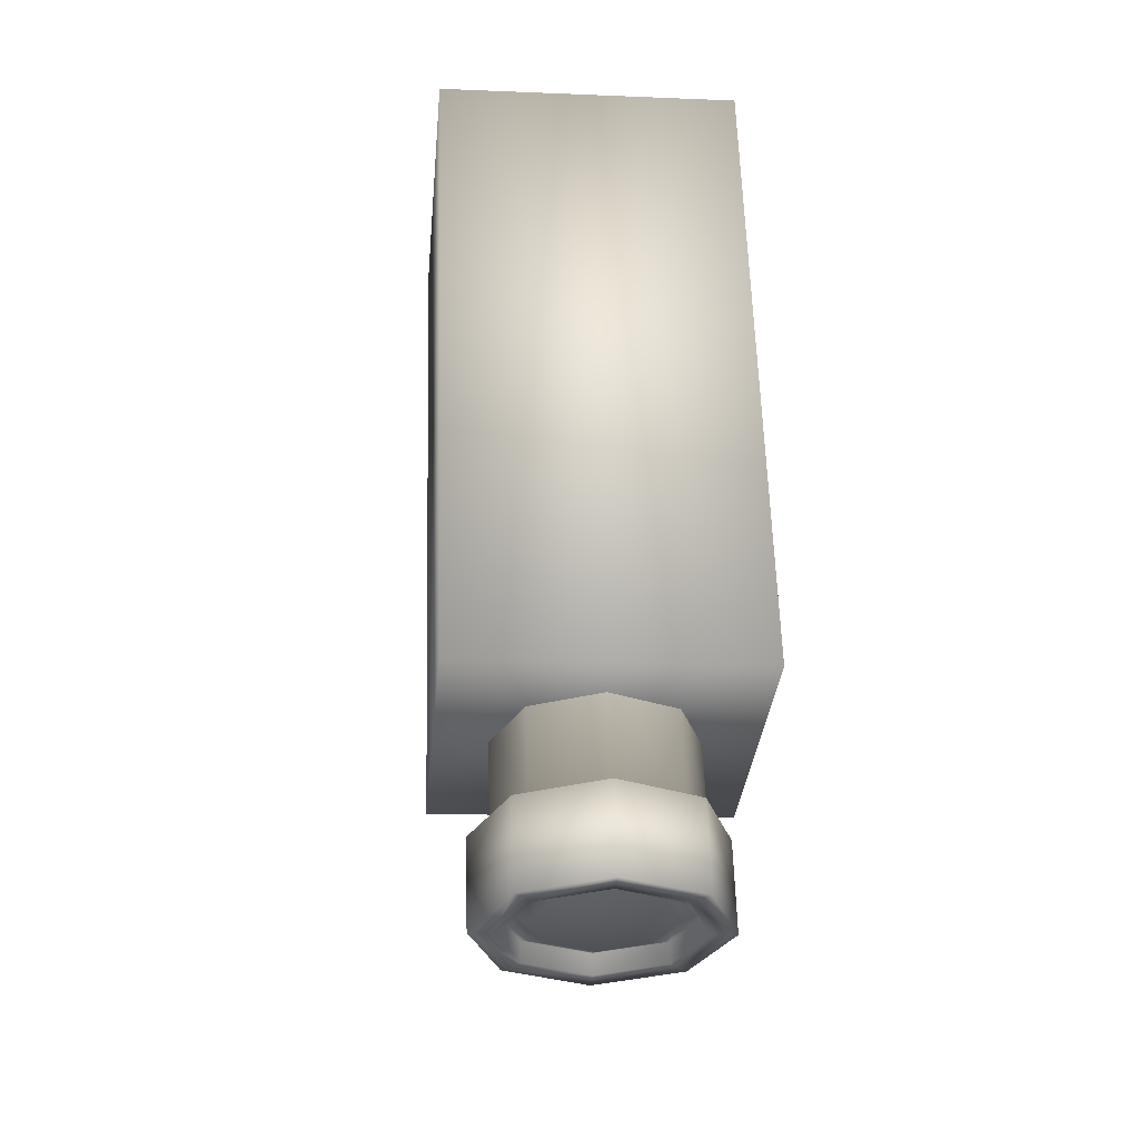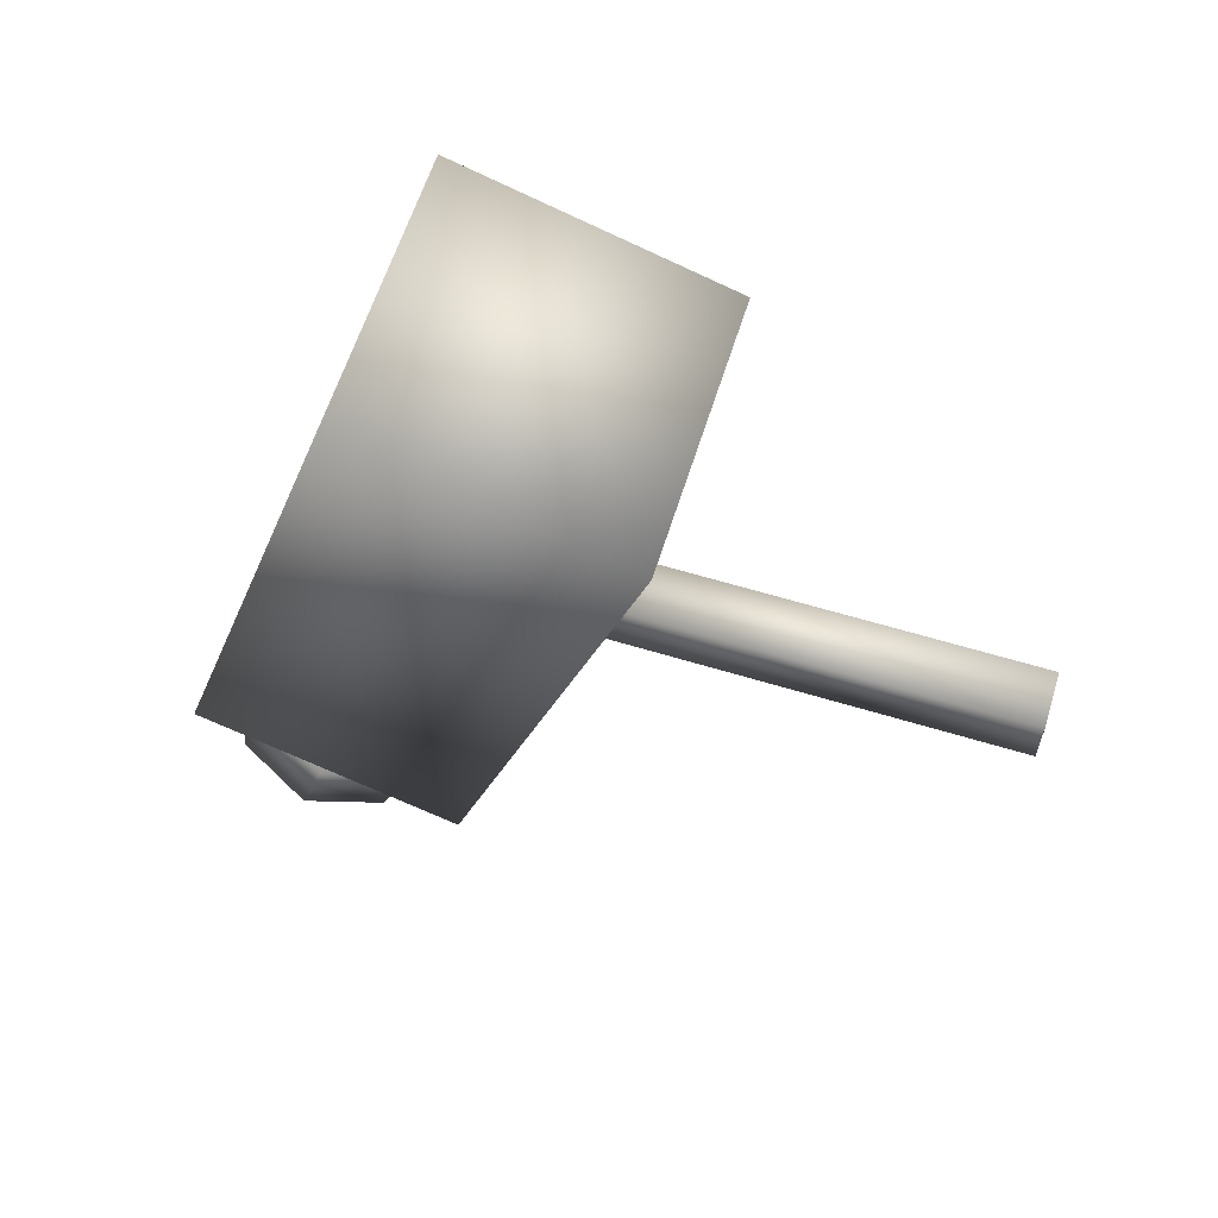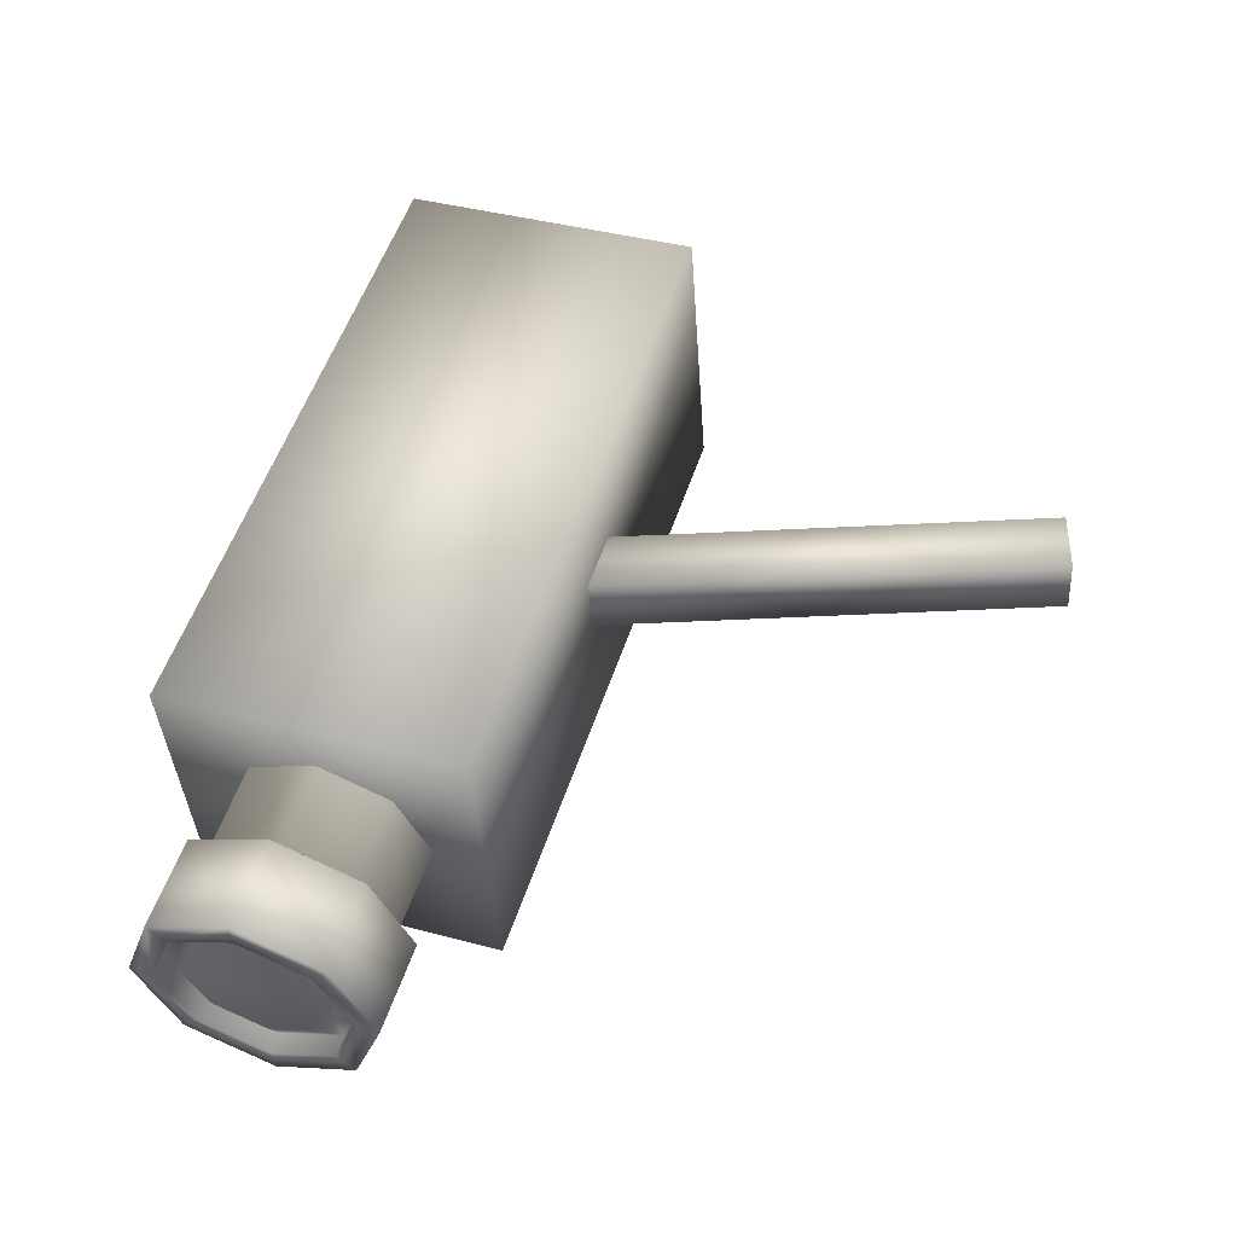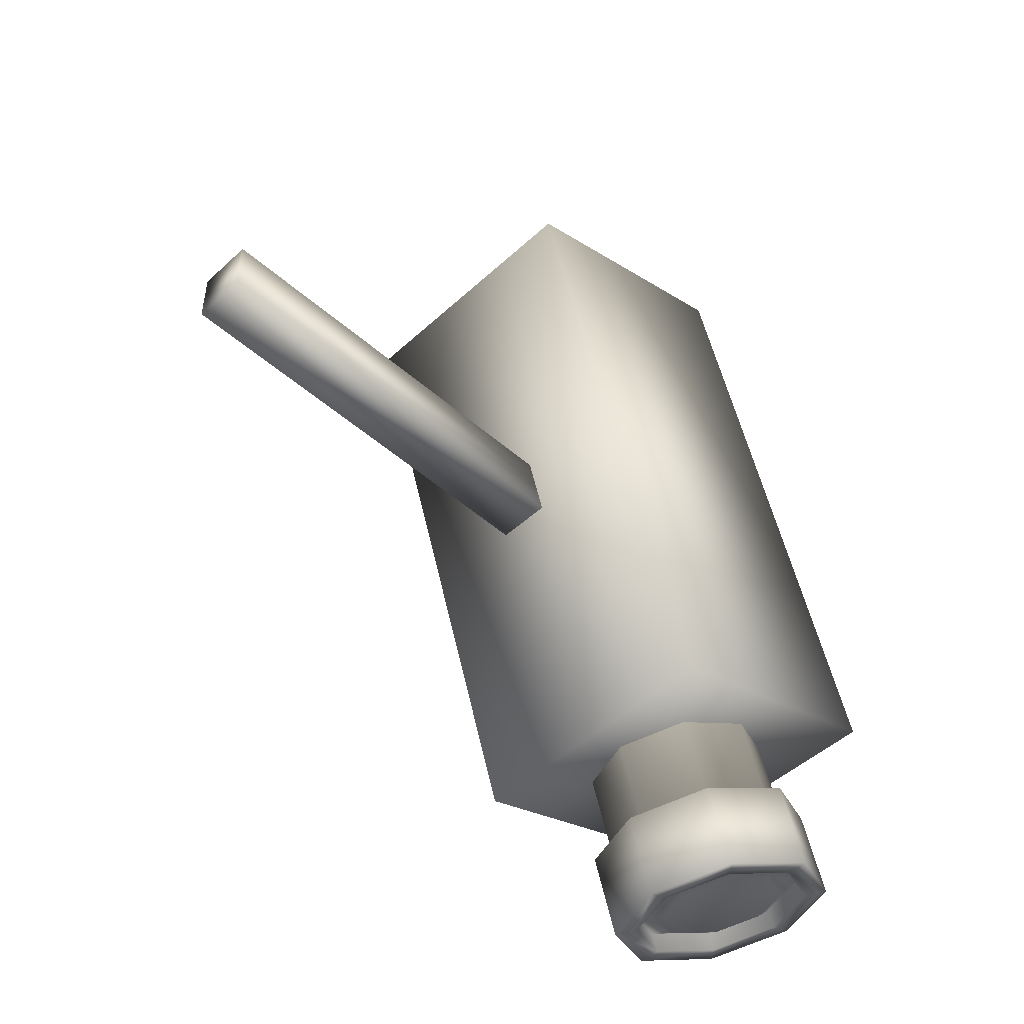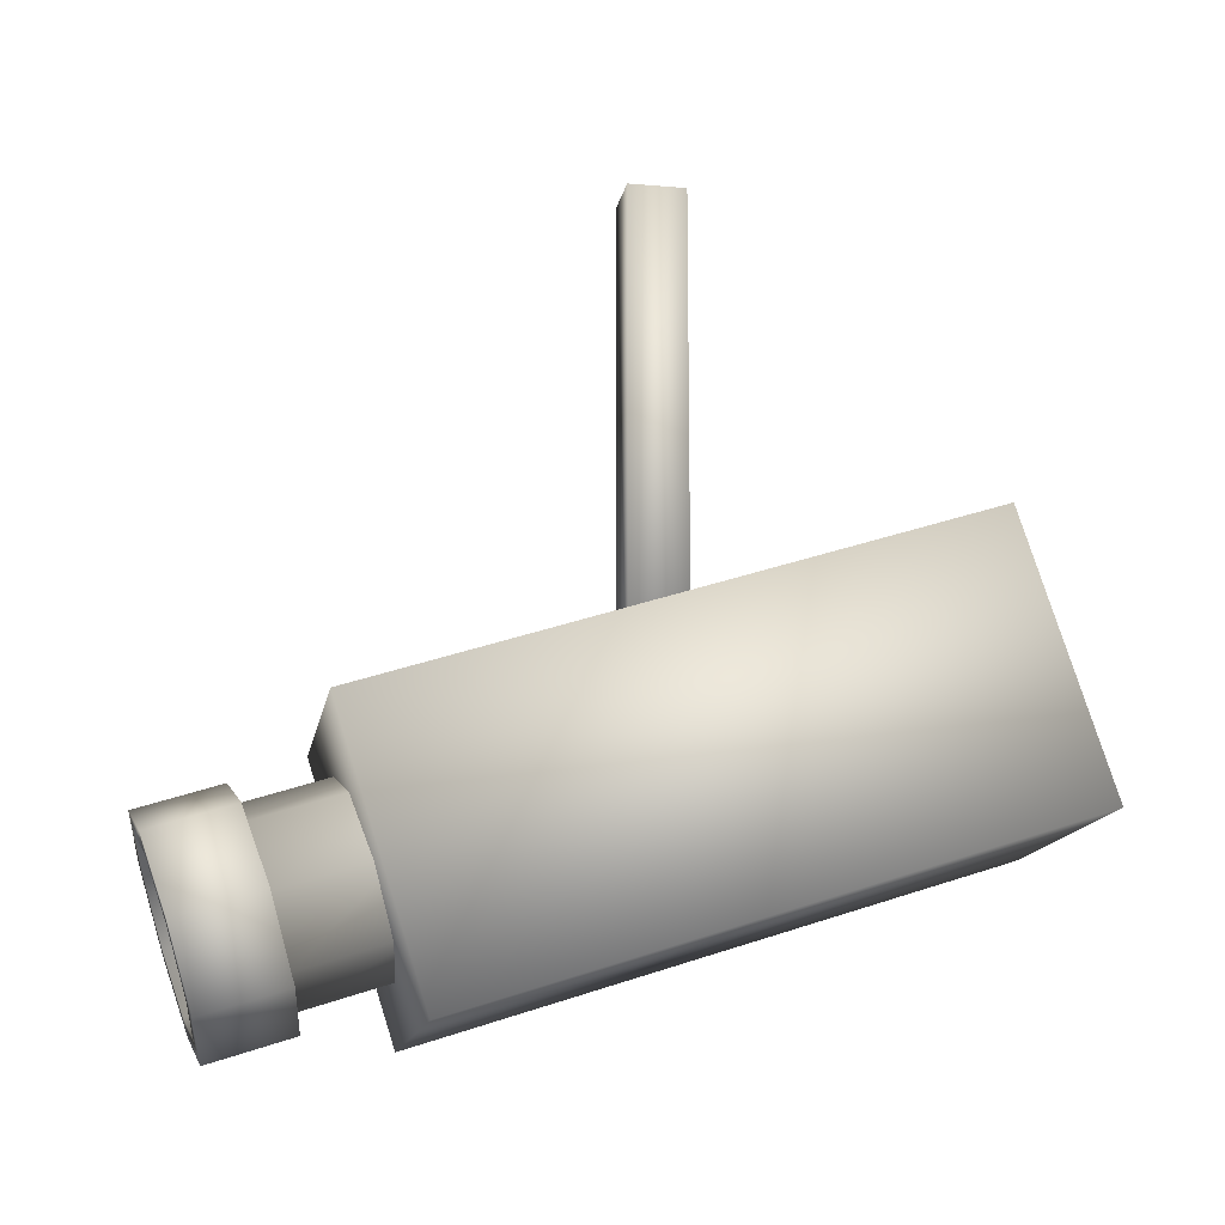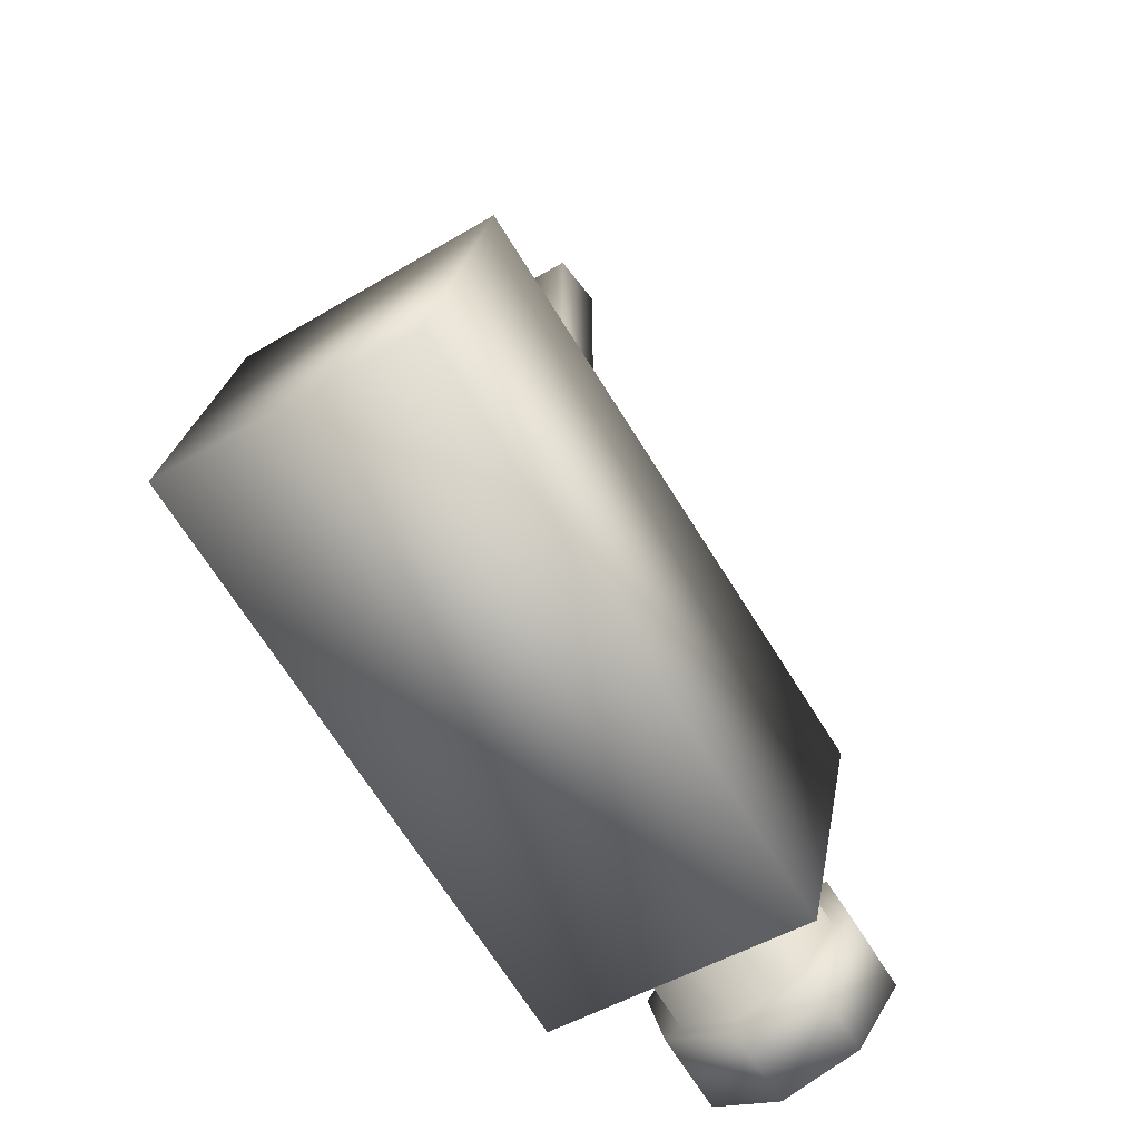
<metadata>
{"format":"obj","ext":"obj","renderer":"f3d","projection":"perspective","resolution":1024,"background":"white","views":[{"elev":-14.0,"azim":-5.3,"up":"+Z"},{"elev":61.0,"azim":107.3,"up":"+Z"},{"elev":-38.4,"azim":93.8,"up":"+Z"},{"elev":-48.6,"azim":-134.4,"up":"+Z"},{"elev":-14.9,"azim":-100.3,"up":"+Y"},{"elev":-48.1,"azim":33.9,"up":"+Y"}]}
</metadata>
<code>
o Cube
v 0.09787 -0.134 -0.1472
v 0.09787 -0.001088 0.2634
v -0.09787 -0.001088 0.2634
v -0.09787 -0.134 -0.1472
v 0.09787 0.05226 -0.2075
v 0.09787 0.1851 0.2032
v -0.09787 0.1851 0.2032
v -0.09787 0.05226 -0.2075
v -0 -0.1343 -0.2125
v 0.05523 -0.1126 -0.2195
v -0 -0.0961 -0.1389
v -0 -0.1213 -0.2167
v 0.04555 -0.07815 -0.1447
v 0.04555 -0.1033 -0.2225
v 0.06441 -0.03482 -0.1587
v 0.06441 -0.06001 -0.2365
v 0.04555 0.008517 -0.1727
v 0.04555 -0.01668 -0.2506
v -0 0.02647 -0.1785
v -0 0.001273 -0.2564
v -0.04555 0.008517 -0.1727
v -0.04555 -0.01668 -0.2506
v -0.06441 -0.03482 -0.1587
v -0.06441 -0.06001 -0.2365
v -0.04555 -0.07815 -0.1447
v -0.04555 -0.1033 -0.2225
v 0.07811 -0.06001 -0.2365
v 0.05523 -0.007459 -0.2535
v -0 0.01431 -0.2606
v -0.05523 -0.007459 -0.2535
v -0.07811 -0.06001 -0.2365
v -0.05523 -0.1126 -0.2195
v -0 -0.1527 -0.2694
v -0.05523 -0.131 -0.2764
v -0.07811 -0.07842 -0.2934
v -0.05523 -0.02587 -0.3105
v -0 -0.004106 -0.3175
v 0.05523 -0.02587 -0.3105
v 0.07811 -0.07842 -0.2934
v 0.05523 -0.131 -0.2764
v -0.0149 0.09276 0.01954
v -0.0149 0.4138 0.01954
v -0.0149 0.09276 -0.02009
v -0.0149 0.4138 -0.02009
v 0.02473 0.09276 0.01954
v 0.02473 0.4138 0.01954
v 0.02473 0.09276 -0.02009
v 0.02473 0.4138 -0.02009
v -0 -0.1378 -0.2742
v -0.04412 -0.1204 -0.2799
v -0.0624 -0.07842 -0.2934
v -0.04412 -0.03644 -0.307
v -0 -0.01905 -0.3127
v 0.04412 -0.03644 -0.307
v 0.0624 -0.07842 -0.2934
v 0.04412 -0.1204 -0.2799
v -0 -0.1334 -0.2608
v -0.04412 -0.1161 -0.2664
v -0.0624 -0.07408 -0.28
v -0.04412 -0.03209 -0.2936
v -0 -0.01471 -0.2992
v 0.04412 -0.03209 -0.2936
v 0.0624 -0.07408 -0.28
v 0.04412 -0.1161 -0.2664
v -0 -0.1205 -0.2735
v -0.03069 -0.1084 -0.2774
v -0.04341 -0.07923 -0.2869
v -0.03069 -0.05003 -0.2963
v -0 -0.03793 -0.3002
v 0.03069 -0.05003 -0.2963
v 0.04341 -0.07923 -0.2869
v 0.03069 -0.1084 -0.2774
f 1 2 3 4
f 5 8 7 6
f 1 5 6 2
f 2 6 7 3
f 3 7 8 4
f 5 1 4 8
f 30 29 37 36
f 16 14 10 27
f 11 12 14 13
f 10 9 33 40
f 22 20 29 30
f 13 14 16 15
f 27 10 40 39
f 12 26 32 9
f 15 16 18 17
f 31 30 36 35
f 20 18 28 29
f 17 18 20 19
f 9 32 34 33
f 26 24 31 32
f 19 20 22 21
f 33 34 50 49
f 18 16 27 28
f 21 22 24 23
f 14 12 9 10
f 28 27 39 38
f 23 24 26 25
f 32 31 35 34
f 24 22 30 31
f 25 26 12 11
f 11 13 15 17 19 21 23 25
f 29 28 38 37
f 42 44 43 41
f 44 48 47 43
f 48 46 45 47
f 46 42 41 45
f 41 43 47 45
f 46 48 44 42
f 56 49 57 64
f 40 33 49 56
f 38 39 55 54
f 36 37 53 52
f 34 35 51 50
f 39 40 56 55
f 37 38 54 53
f 35 36 52 51
f 54 55 63 62
f 52 53 61 60
f 50 51 59 58
f 55 56 64 63
f 53 54 62 61
f 51 52 60 59
f 49 50 58 57
f 59 60 68 67
f 72 65 66 67 68 69 70 71
f 57 58 66 65
f 64 57 65 72
f 62 63 71 70
f 60 61 69 68
f 58 59 67 66
f 63 64 72 71
f 61 62 70 69

</code>
